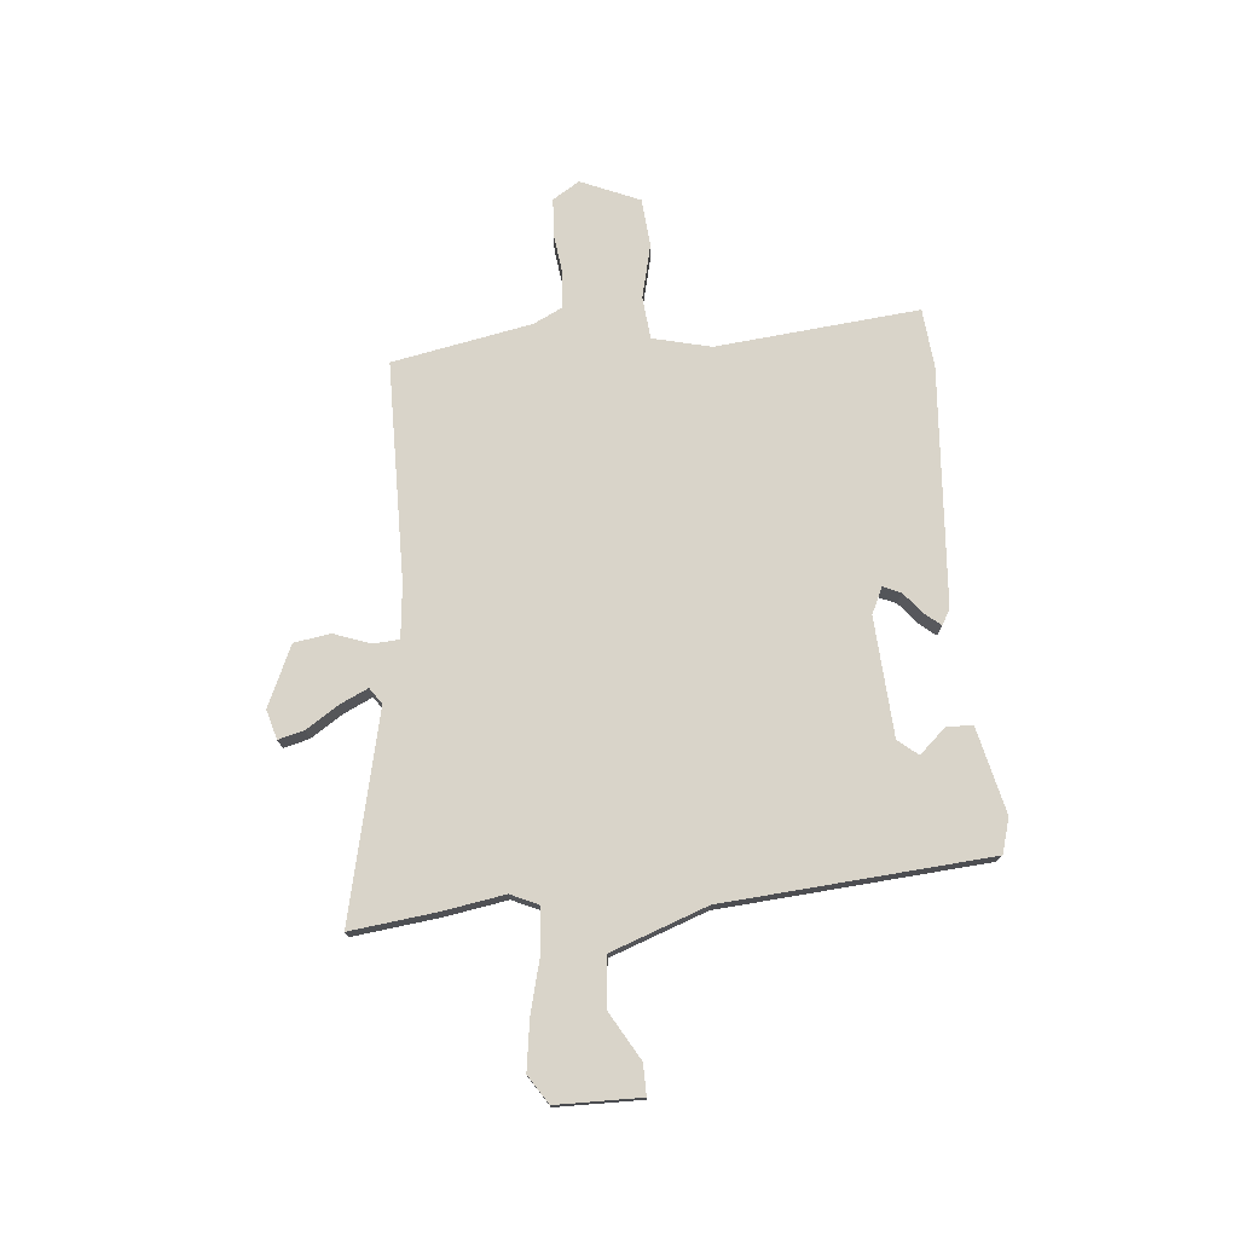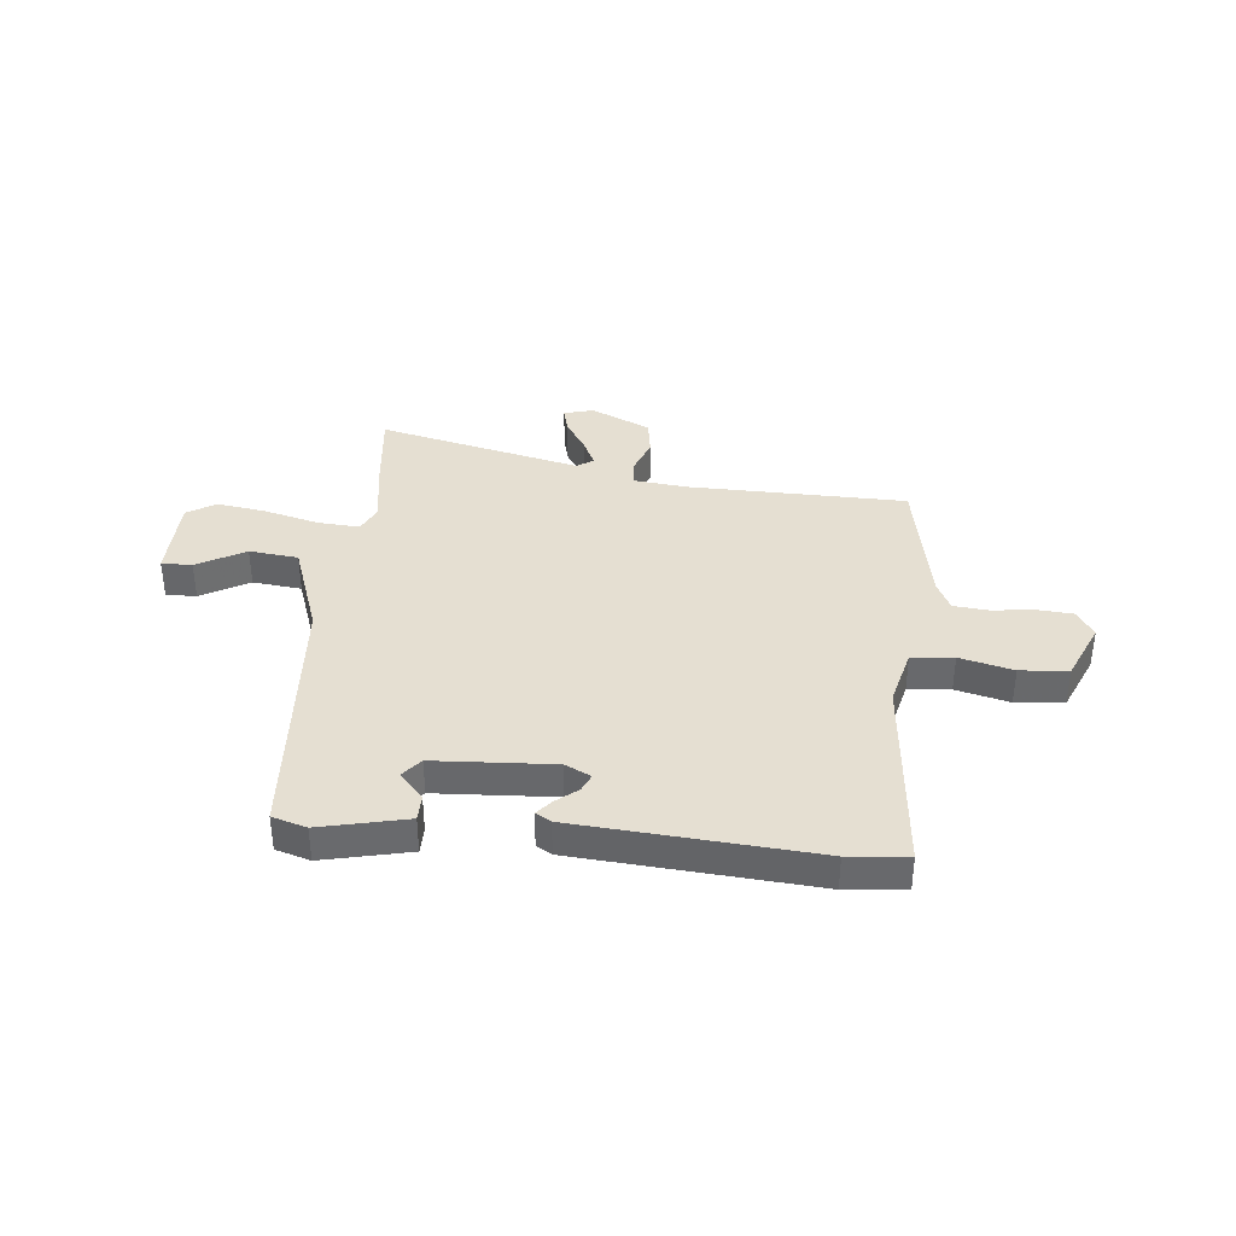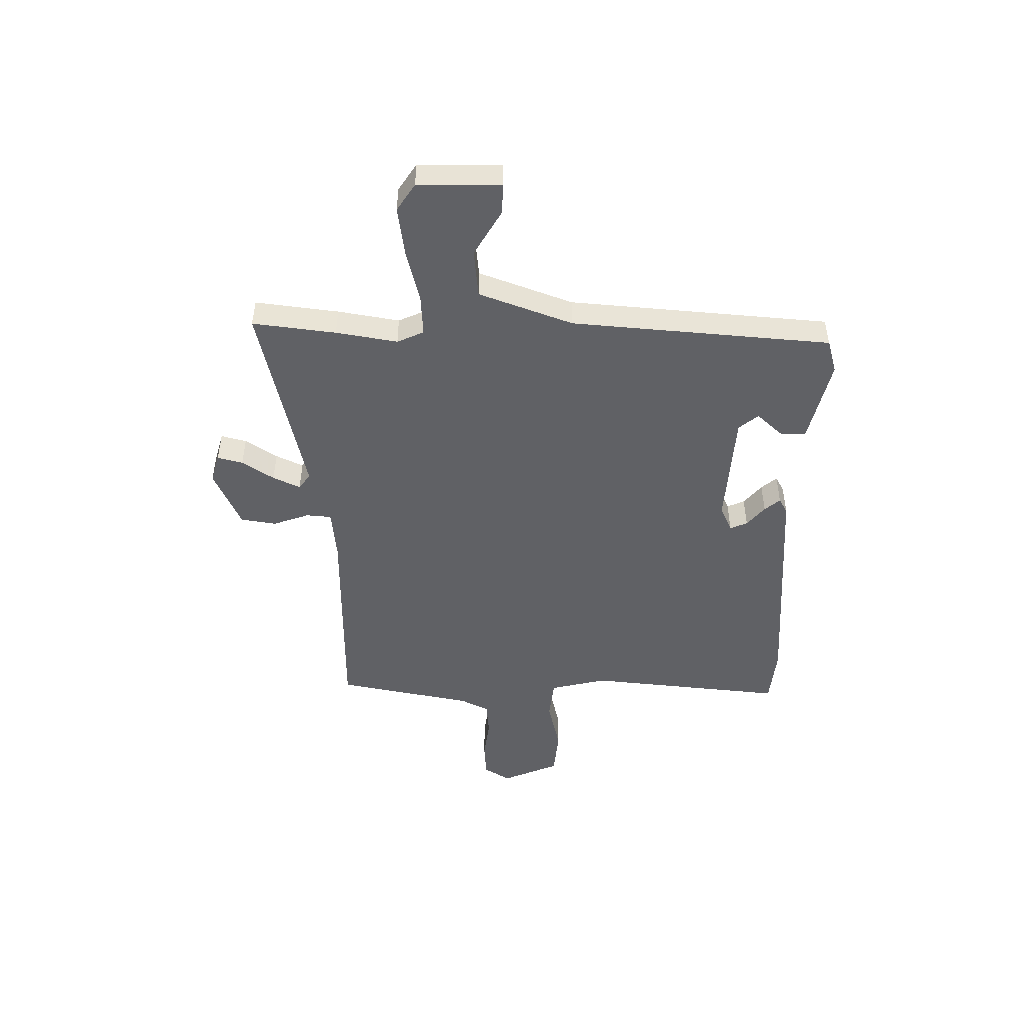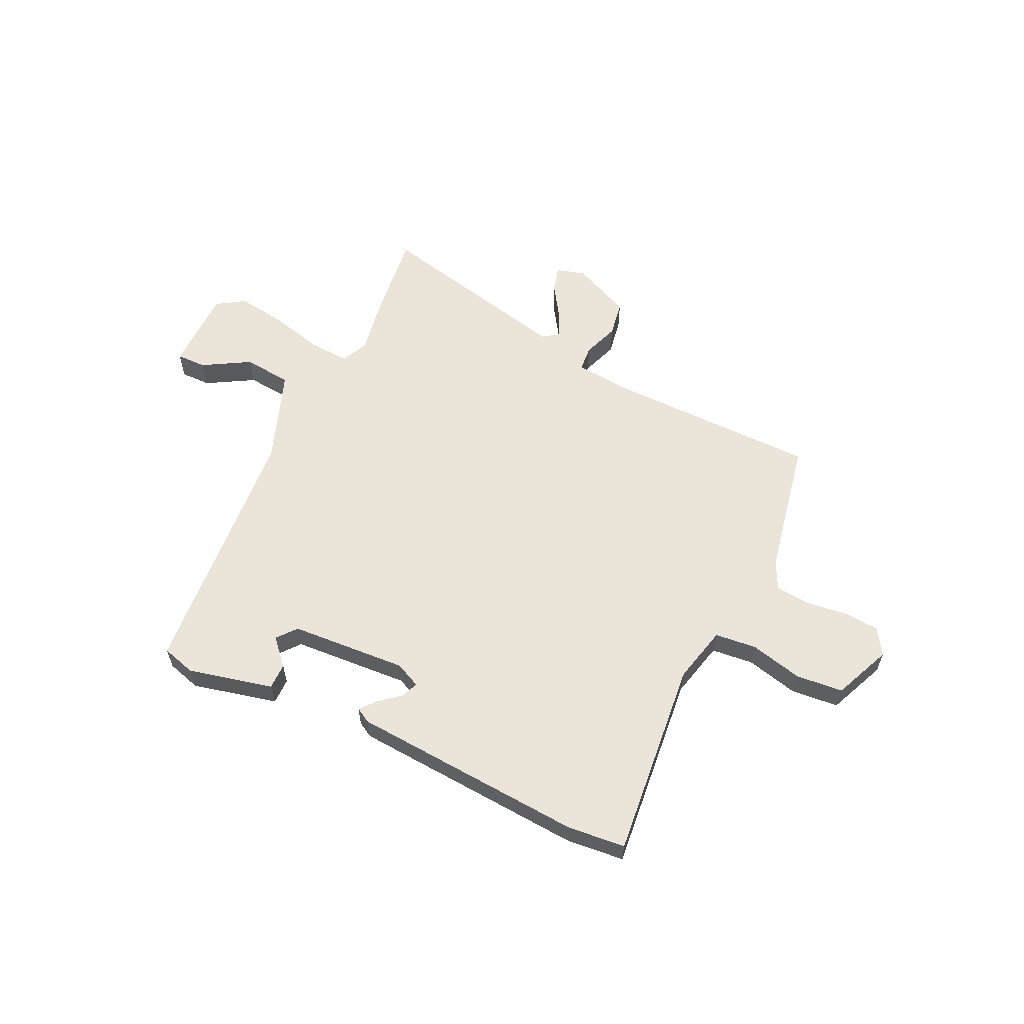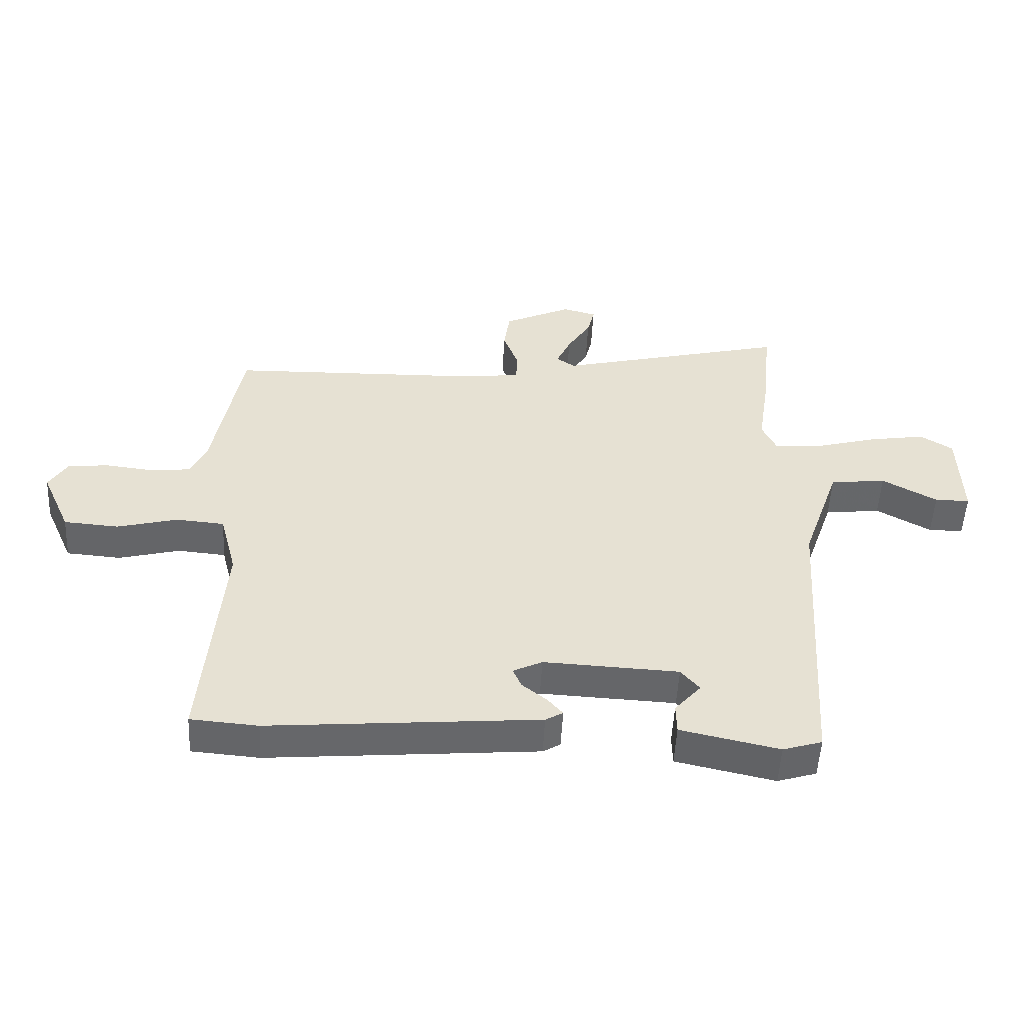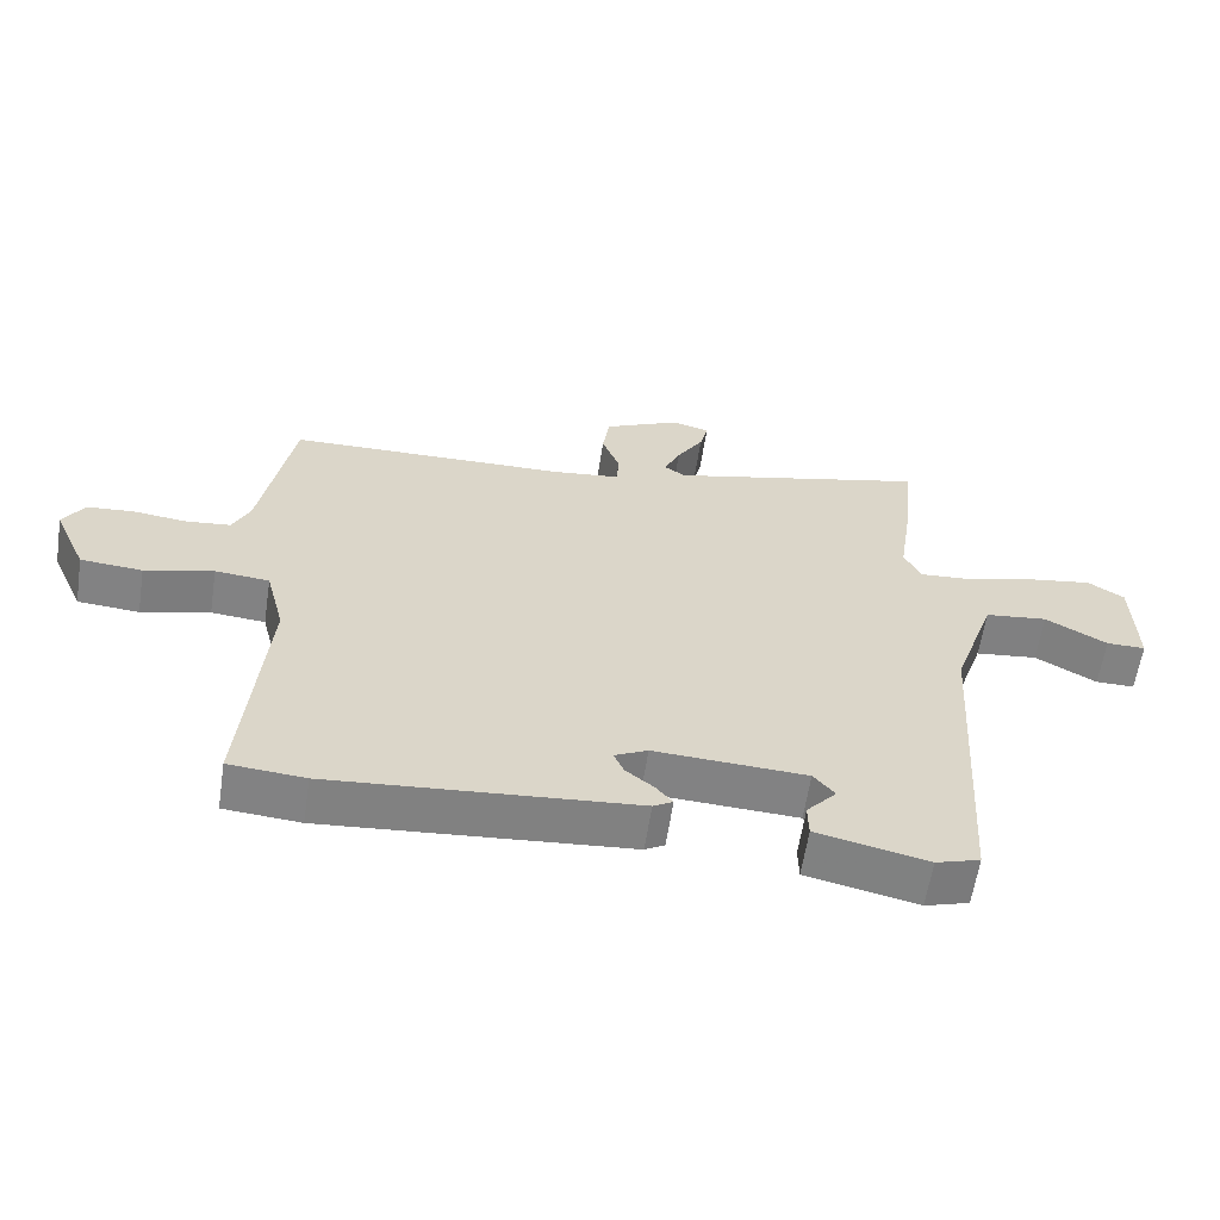
<metadata>
{"format":"obj","ext":"obj","renderer":"f3d","projection":"perspective","resolution":1024,"background":"white","views":[{"elev":74.9,"azim":84.0,"up":"+Y"},{"elev":37.3,"azim":-174.8,"up":"+Y"},{"elev":-48.3,"azim":88.3,"up":"+Y"},{"elev":59.3,"azim":-155.5,"up":"+Y"},{"elev":-51.9,"azim":-2.9,"up":"+Z"},{"elev":-60.7,"azim":-8.7,"up":"+Z"}]}
</metadata>
<code>
v 0.513 0.07 0.621
v 0.496 0.07 0.46
v 0.478 0.07 0.341
v 0.502 0.07 0.29
v 0.582 0.07 0.296
v 0.685 0.07 0.324
v 0.779 0.07 0.339
v 0.833 0.07 0.305
v 0.837 0.07 0.145
v 0.779 0.07 0.145
v 0.688 0.07 0.196
v 0.595 0.07 0.185
v 0.532 0.07 0.003
v 0.5 0.07 -0.499
v 0.435 0.07 -0.519
v 0.271 0.07 -0.483
v 0.27 0.07 -0.433
v 0.314 0.07 -0.383
v 0.283 0.07 -0.346
v 0.058 0.07 -0.335
v 0.009 0.07 -0.359
v 0.024 0.07 -0.392
v 0.065 0.07 -0.425
v 0.09 0.07 -0.454
v 0.061 0.07 -0.471
v -0.388 0.07 -0.509
v -0.5 0.07 -0.5
v -0.468 0.07 -0.116
v -0.496 0.07 -0.007
v -0.576 0.07 0
v -0.677 0.07 -0.026
v -0.768 0.07 -0.019
v -0.817 0.07 0.091
v -0.786 0.07 0.142
v -0.718 0.07 0.148
v -0.638 0.07 0.139
v -0.572 0.07 0.146
v -0.546 0.07 0.201
v -0.499 0.07 0.465
v -0.084 0.07 0.475
v 0.016 0.07 0.487
v 0.019 0.07 0.536
v -0.007 0.07 0.605
v 0.003 0.07 0.674
v 0.116 0.07 0.727
v 0.172 0.07 0.712
v 0.16 0.07 0.663
v 0.121 0.07 0.601
v 0.097 0.07 0.548
v 0.128 0.07 0.527
v 0.513 0 0.621
v 0.496 0 0.46
v 0.478 0 0.341
v 0.502 0 0.29
v 0.582 0 0.296
v 0.685 0 0.324
v 0.779 0 0.339
v 0.833 0 0.305
v 0.837 0 0.145
v 0.779 0 0.145
v 0.688 0 0.196
v 0.595 0 0.185
v 0.532 0 0.003
v 0.5 0 -0.499
v 0.435 0 -0.519
v 0.271 0 -0.483
v 0.27 0 -0.433
v 0.314 0 -0.383
v 0.283 0 -0.346
v 0.058 0 -0.335
v 0.009 0 -0.359
v 0.024 0 -0.392
v 0.065 0 -0.425
v 0.09 0 -0.454
v 0.061 0 -0.471
v -0.388 0 -0.509
v -0.5 0 -0.5
v -0.468 0 -0.116
v -0.496 0 -0.007
v -0.576 0 0
v -0.677 0 -0.026
v -0.768 0 -0.019
v -0.817 0 0.091
v -0.786 0 0.142
v -0.718 0 0.148
v -0.638 0 0.139
v -0.572 0 0.146
v -0.546 0 0.201
v -0.499 0 0.465
v -0.084 0 0.475
v 0.016 0 0.487
v 0.019 0 0.536
v -0.007 0 0.605
v 0.003 0 0.674
v 0.116 0 0.727
v 0.172 0 0.712
v 0.16 0 0.663
v 0.121 0 0.601
v 0.097 0 0.548
v 0.128 0 0.527
f 46 47 48
f 45 46 48
f 44 45 48
f 43 44 48
f 42 43 48
f 41 42 48 49
f 38 39 40
f 37 38 40 41
f 34 35 36
f 33 34 36
f 32 33 36
f 31 32 36
f 30 31 36
f 29 30 36 37
f 26 27 28
f 25 26 28
f 24 25 28
f 23 24 28
f 22 23 28
f 21 22 28 29
f 29 37 41
f 21 29 41
f 20 21 41
f 16 17 18
f 15 16 18
f 14 15 18
f 13 14 18 19
f 41 49 50
f 20 41 50
f 19 20 50
f 13 19 50
f 12 13 50
f 9 10 11
f 8 9 11
f 7 8 11
f 6 7 11
f 5 6 11
f 50 1 2 3
f 50 3 4
f 12 50 4
f 4 5 11 12
f 98 97 96
f 98 96 95
f 98 95 94
f 98 94 93
f 98 93 92
f 99 98 92 91
f 90 89 88
f 91 90 88 87
f 86 85 84
f 86 84 83
f 86 83 82
f 86 82 81
f 86 81 80
f 87 86 80 79
f 78 77 76
f 78 76 75
f 78 75 74
f 78 74 73
f 78 73 72
f 79 78 72 71
f 91 87 79
f 91 79 71
f 91 71 70
f 68 67 66
f 68 66 65
f 68 65 64
f 69 68 64 63
f 100 99 91
f 100 91 70
f 100 70 69
f 100 69 63
f 100 63 62
f 61 60 59
f 61 59 58
f 61 58 57
f 61 57 56
f 61 56 55
f 53 52 51 100
f 54 53 100
f 54 100 62
f 62 61 55 54
f 1 51 52 2
f 2 52 53 3
f 3 53 54 4
f 4 54 55 5
f 5 55 56 6
f 6 56 57 7
f 7 57 58 8
f 8 58 59 9
f 9 59 60 10
f 10 60 61 11
f 11 61 62 12
f 12 62 63 13
f 13 63 64 14
f 14 64 65 15
f 15 65 66 16
f 16 66 67 17
f 17 67 68 18
f 18 68 69 19
f 19 69 70 20
f 20 70 71 21
f 21 71 72 22
f 22 72 73 23
f 23 73 74 24
f 24 74 75 25
f 25 75 76 26
f 26 76 77 27
f 27 77 78 28
f 28 78 79 29
f 29 79 80 30
f 30 80 81 31
f 31 81 82 32
f 32 82 83 33
f 33 83 84 34
f 34 84 85 35
f 35 85 86 36
f 36 86 87 37
f 37 87 88 38
f 38 88 89 39
f 39 89 90 40
f 40 90 91 41
f 41 91 92 42
f 42 92 93 43
f 43 93 94 44
f 44 94 95 45
f 45 95 96 46
f 46 96 97 47
f 47 97 98 48
f 48 98 99 49
f 49 99 100 50
f 50 100 51 1

</code>
